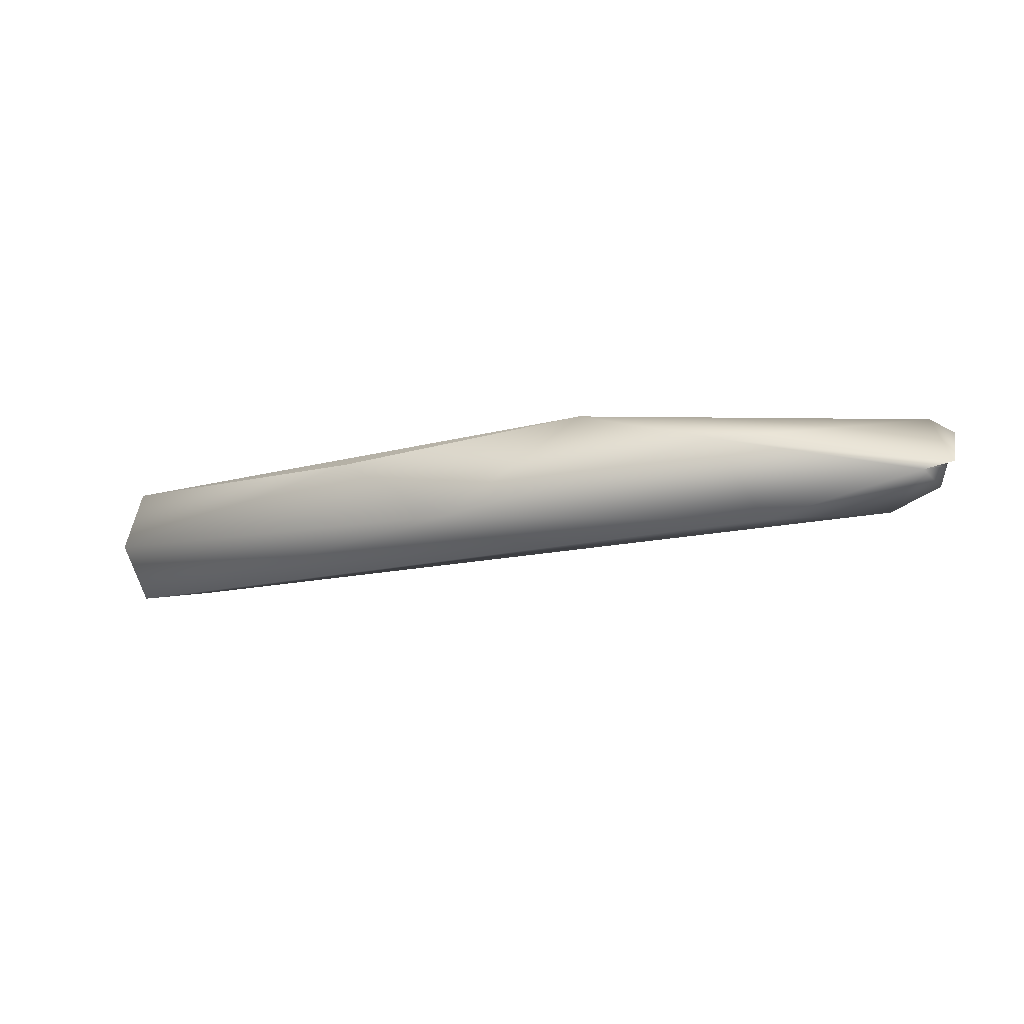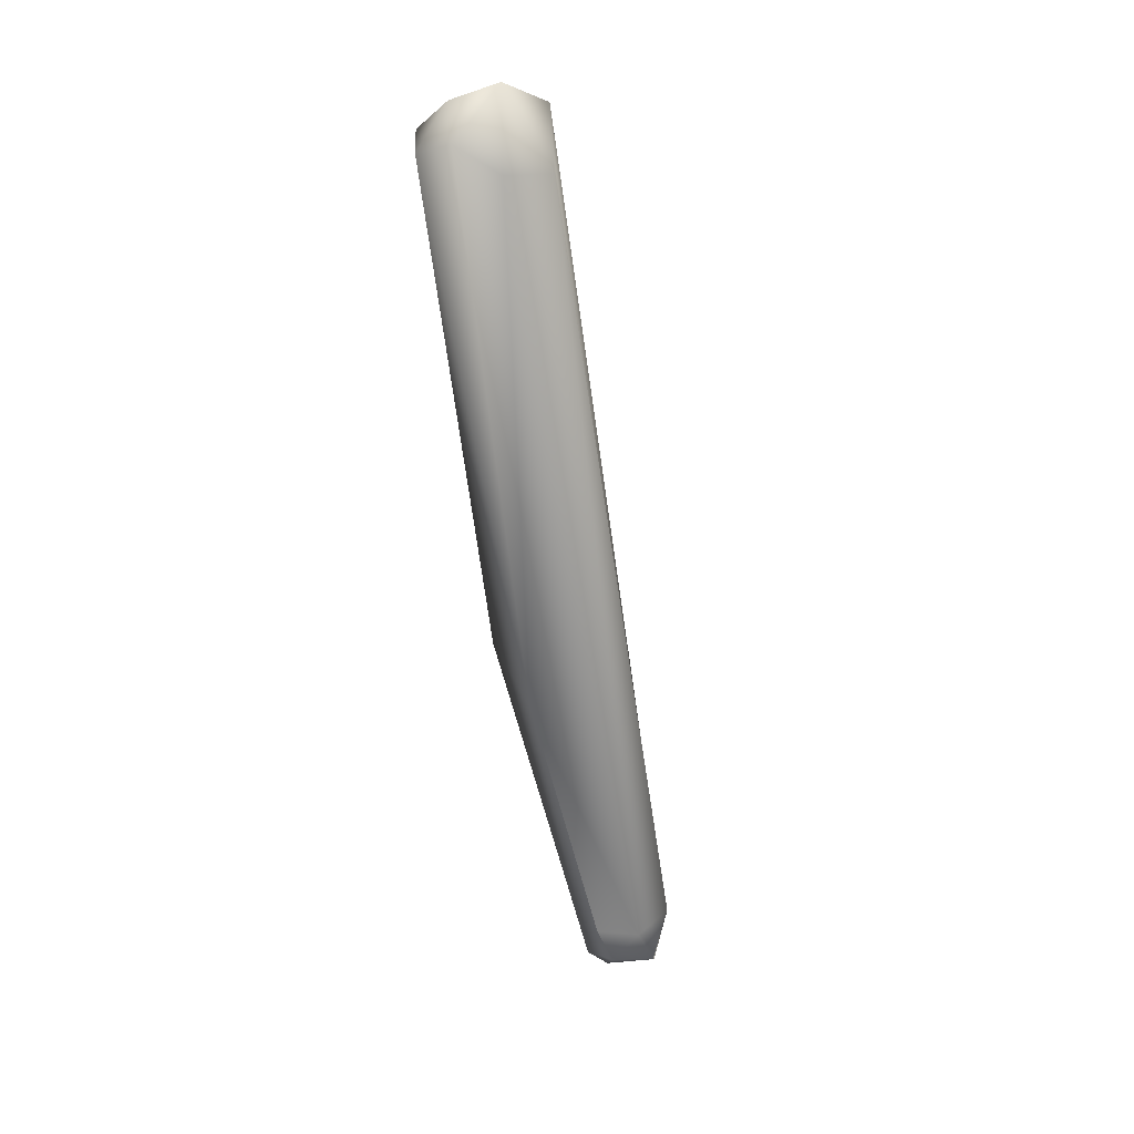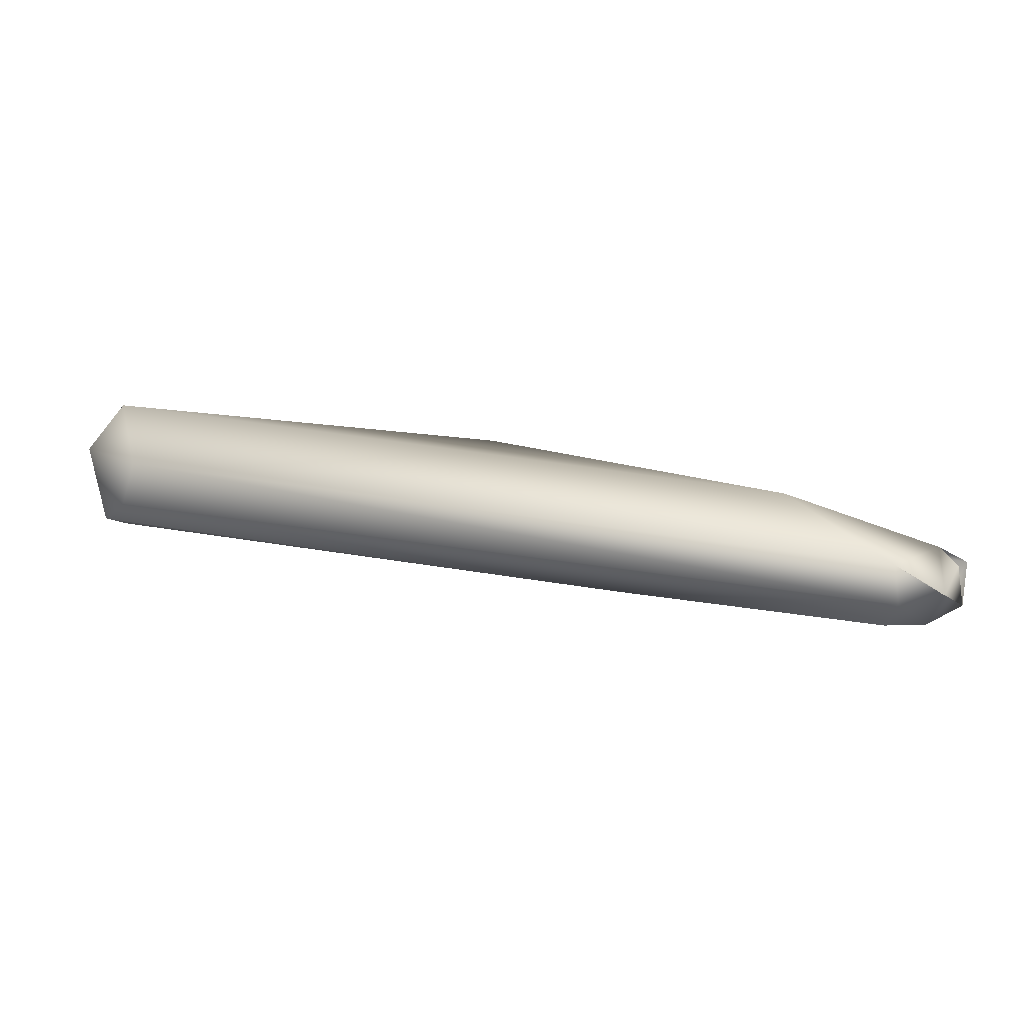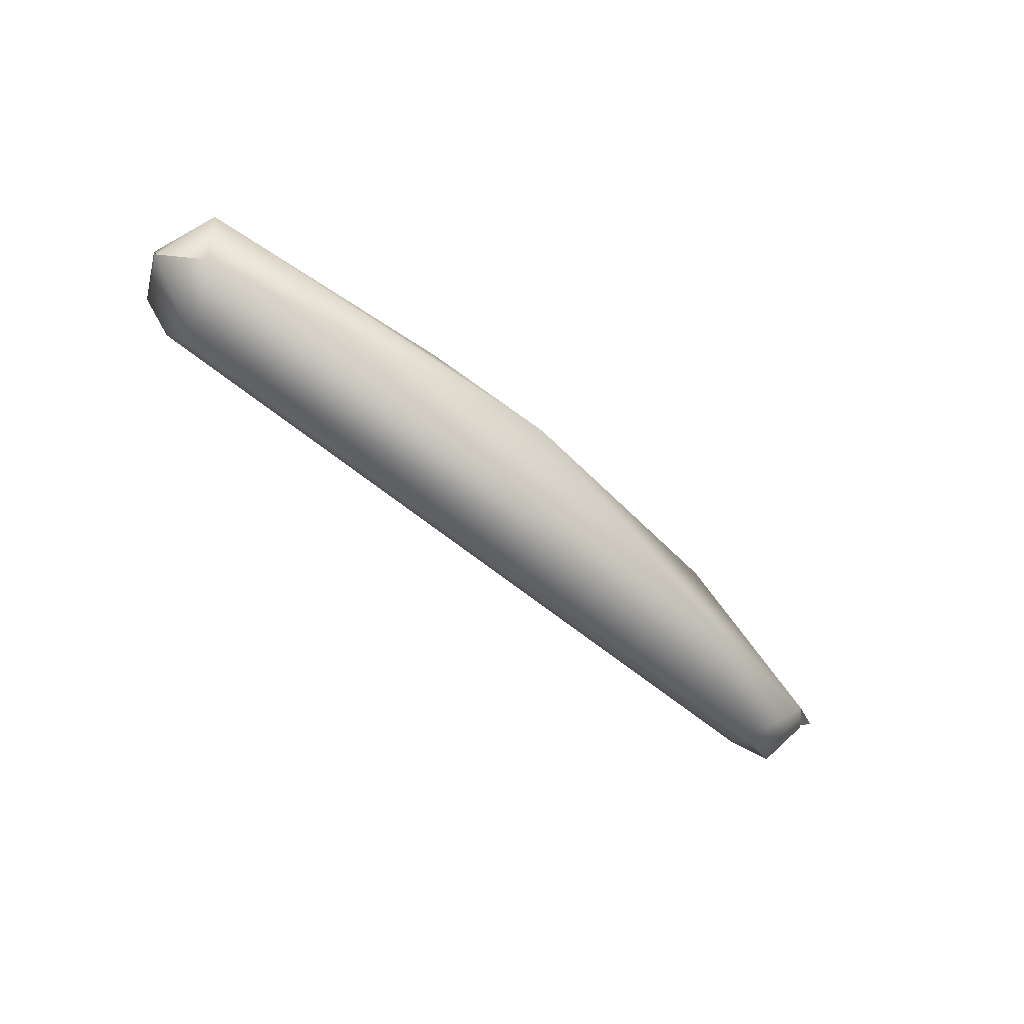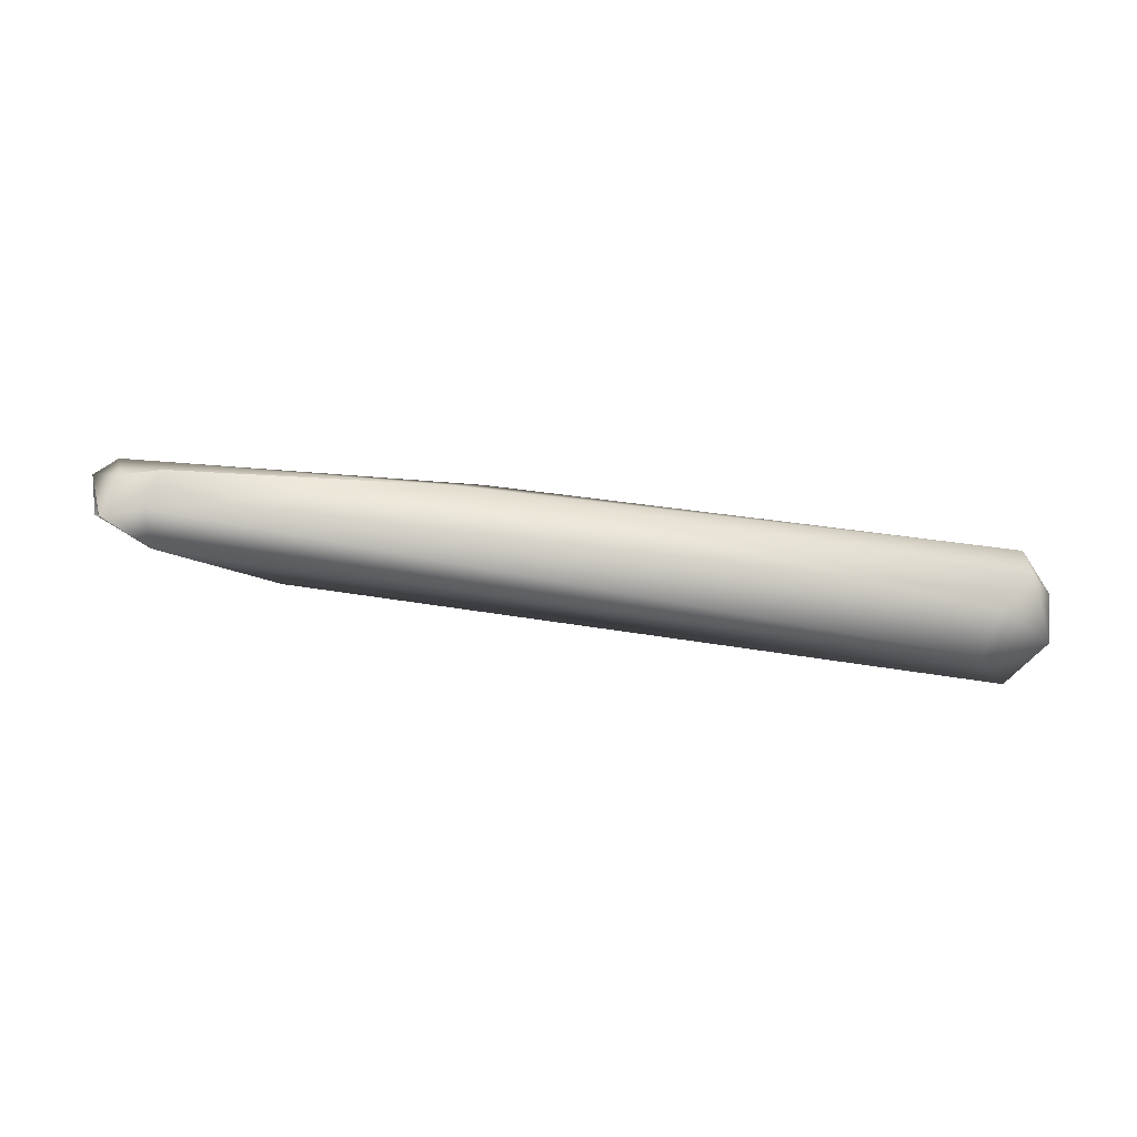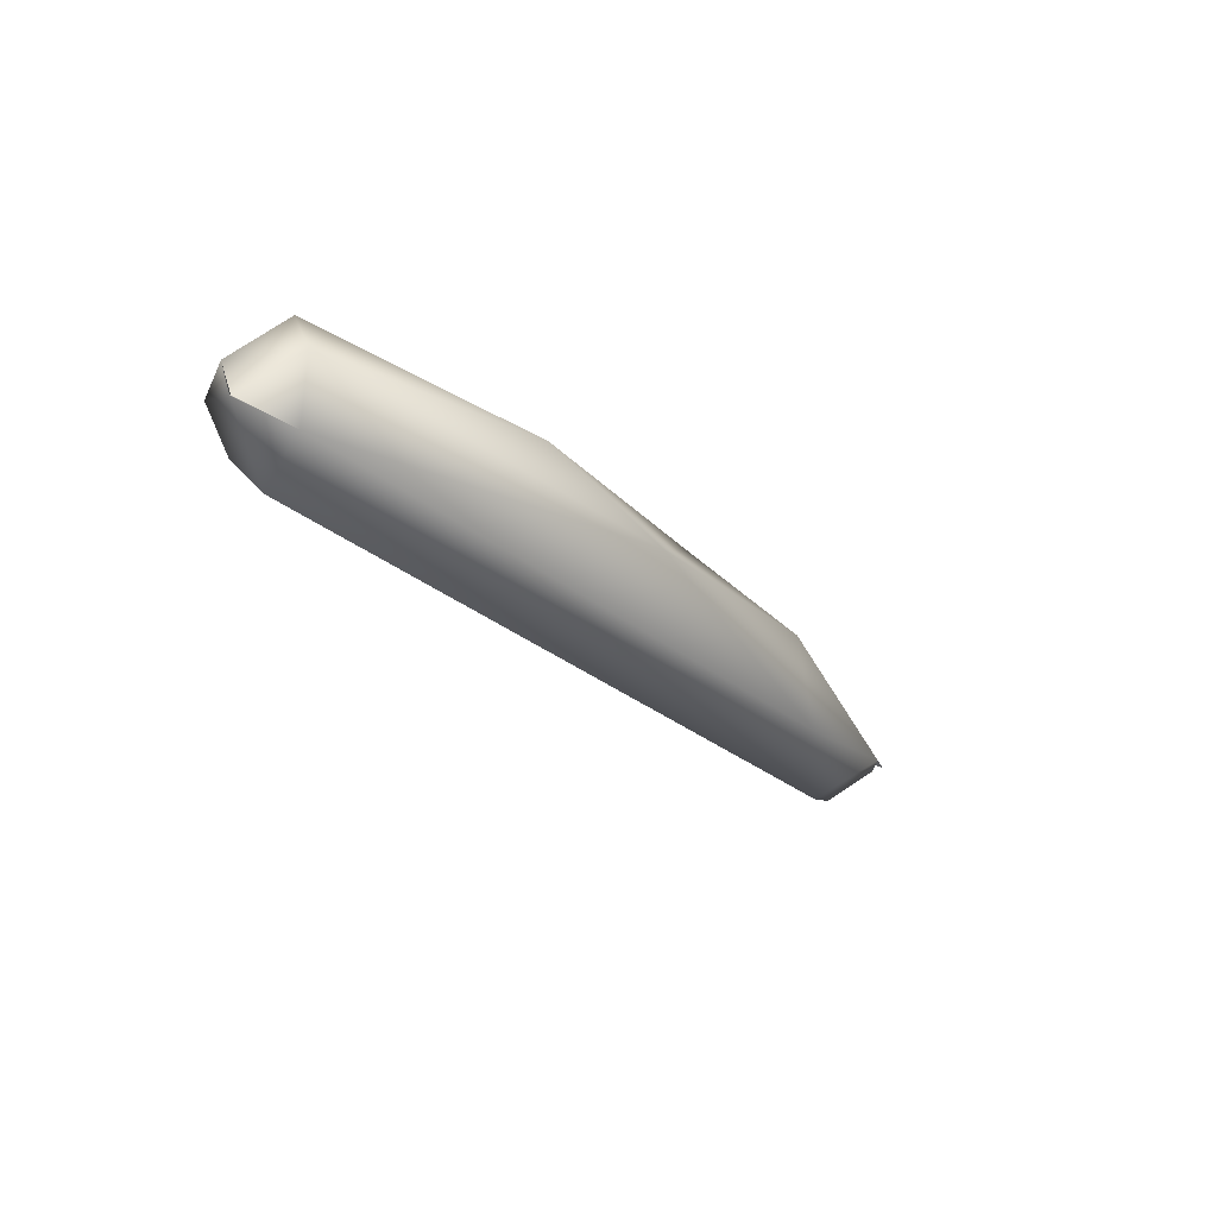
<metadata>
{"format":"obj","ext":"obj","renderer":"f3d","projection":"perspective","resolution":1024,"background":"white","views":[{"elev":1.9,"azim":-149.7,"up":"+Z"},{"elev":-48.5,"azim":106.0,"up":"+Y"},{"elev":-36.9,"azim":-169.5,"up":"+Y"},{"elev":-64.6,"azim":149.7,"up":"+Z"},{"elev":-21.3,"azim":10.3,"up":"+Z"},{"elev":-36.4,"azim":139.3,"up":"+Z"}]}
</metadata>
<code>
o FJ3061.obj_grp1.1703
v -0.5308 -0.3695 5.589
v -0.534 -0.3664 5.585
v -0.5332 -0.3693 5.587
v -0.5318 -0.365 5.584
v -0.5332 -0.367 5.585
v -0.519 -0.3606 5.58
v -0.5314 -0.3711 5.583
v -0.5297 -0.3717 5.586
v -0.5021 -0.3578 5.589
v -0.5032 -0.3651 5.586
v -0.5151 -0.3584 5.587
v -0.5275 -0.3691 5.58
v -0.5314 -0.3711 5.583
v -0.5274 -0.3713 5.583
v -0.5262 -0.3711 5.587
v -0.4607 -0.3553 5.572
v -0.4925 -0.3505 5.58
v -0.4812 -0.3506 5.585
v -0.4588 -0.3573 5.575
v -0.4812 -0.3506 5.585
v -0.4567 -0.3548 5.581
v -0.4579 -0.3489 5.581
v -0.4578 -0.3463 5.577
v -0.4559 -0.3564 5.578
v -0.4589 -0.3482 5.571
v -0.455 -0.3508 5.574
v -0.4546 -0.3522 5.578
v -0.4549 -0.3509 5.574
f 2 3 1
f 3 5 7
f 5 4 7
f 1 11 2
f 9 11 1
f 1 8 10
f 4 11 6
f 11 4 2
f 6 12 4
f 3 13 8
f 1 3 8
f 3 7 13
f 14 8 13
f 14 15 8
f 14 13 12
f 15 14 10
f 12 7 4
f 16 14 12
f 9 1 10
f 11 17 6
f 17 11 9
f 18 17 9
f 19 10 14
f 16 12 6
f 10 21 9
f 18 22 23
f 23 17 18
f 16 19 14
f 22 20 9
f 21 22 9
f 21 10 24
f 23 25 17
f 23 26 25
f 6 17 25
f 25 16 6
f 27 22 21
f 23 22 27
f 23 27 26
f 19 24 10
f 27 21 24
f 16 28 19
f 28 27 24
f 28 24 19
f 16 25 28
f 25 26 28

</code>
